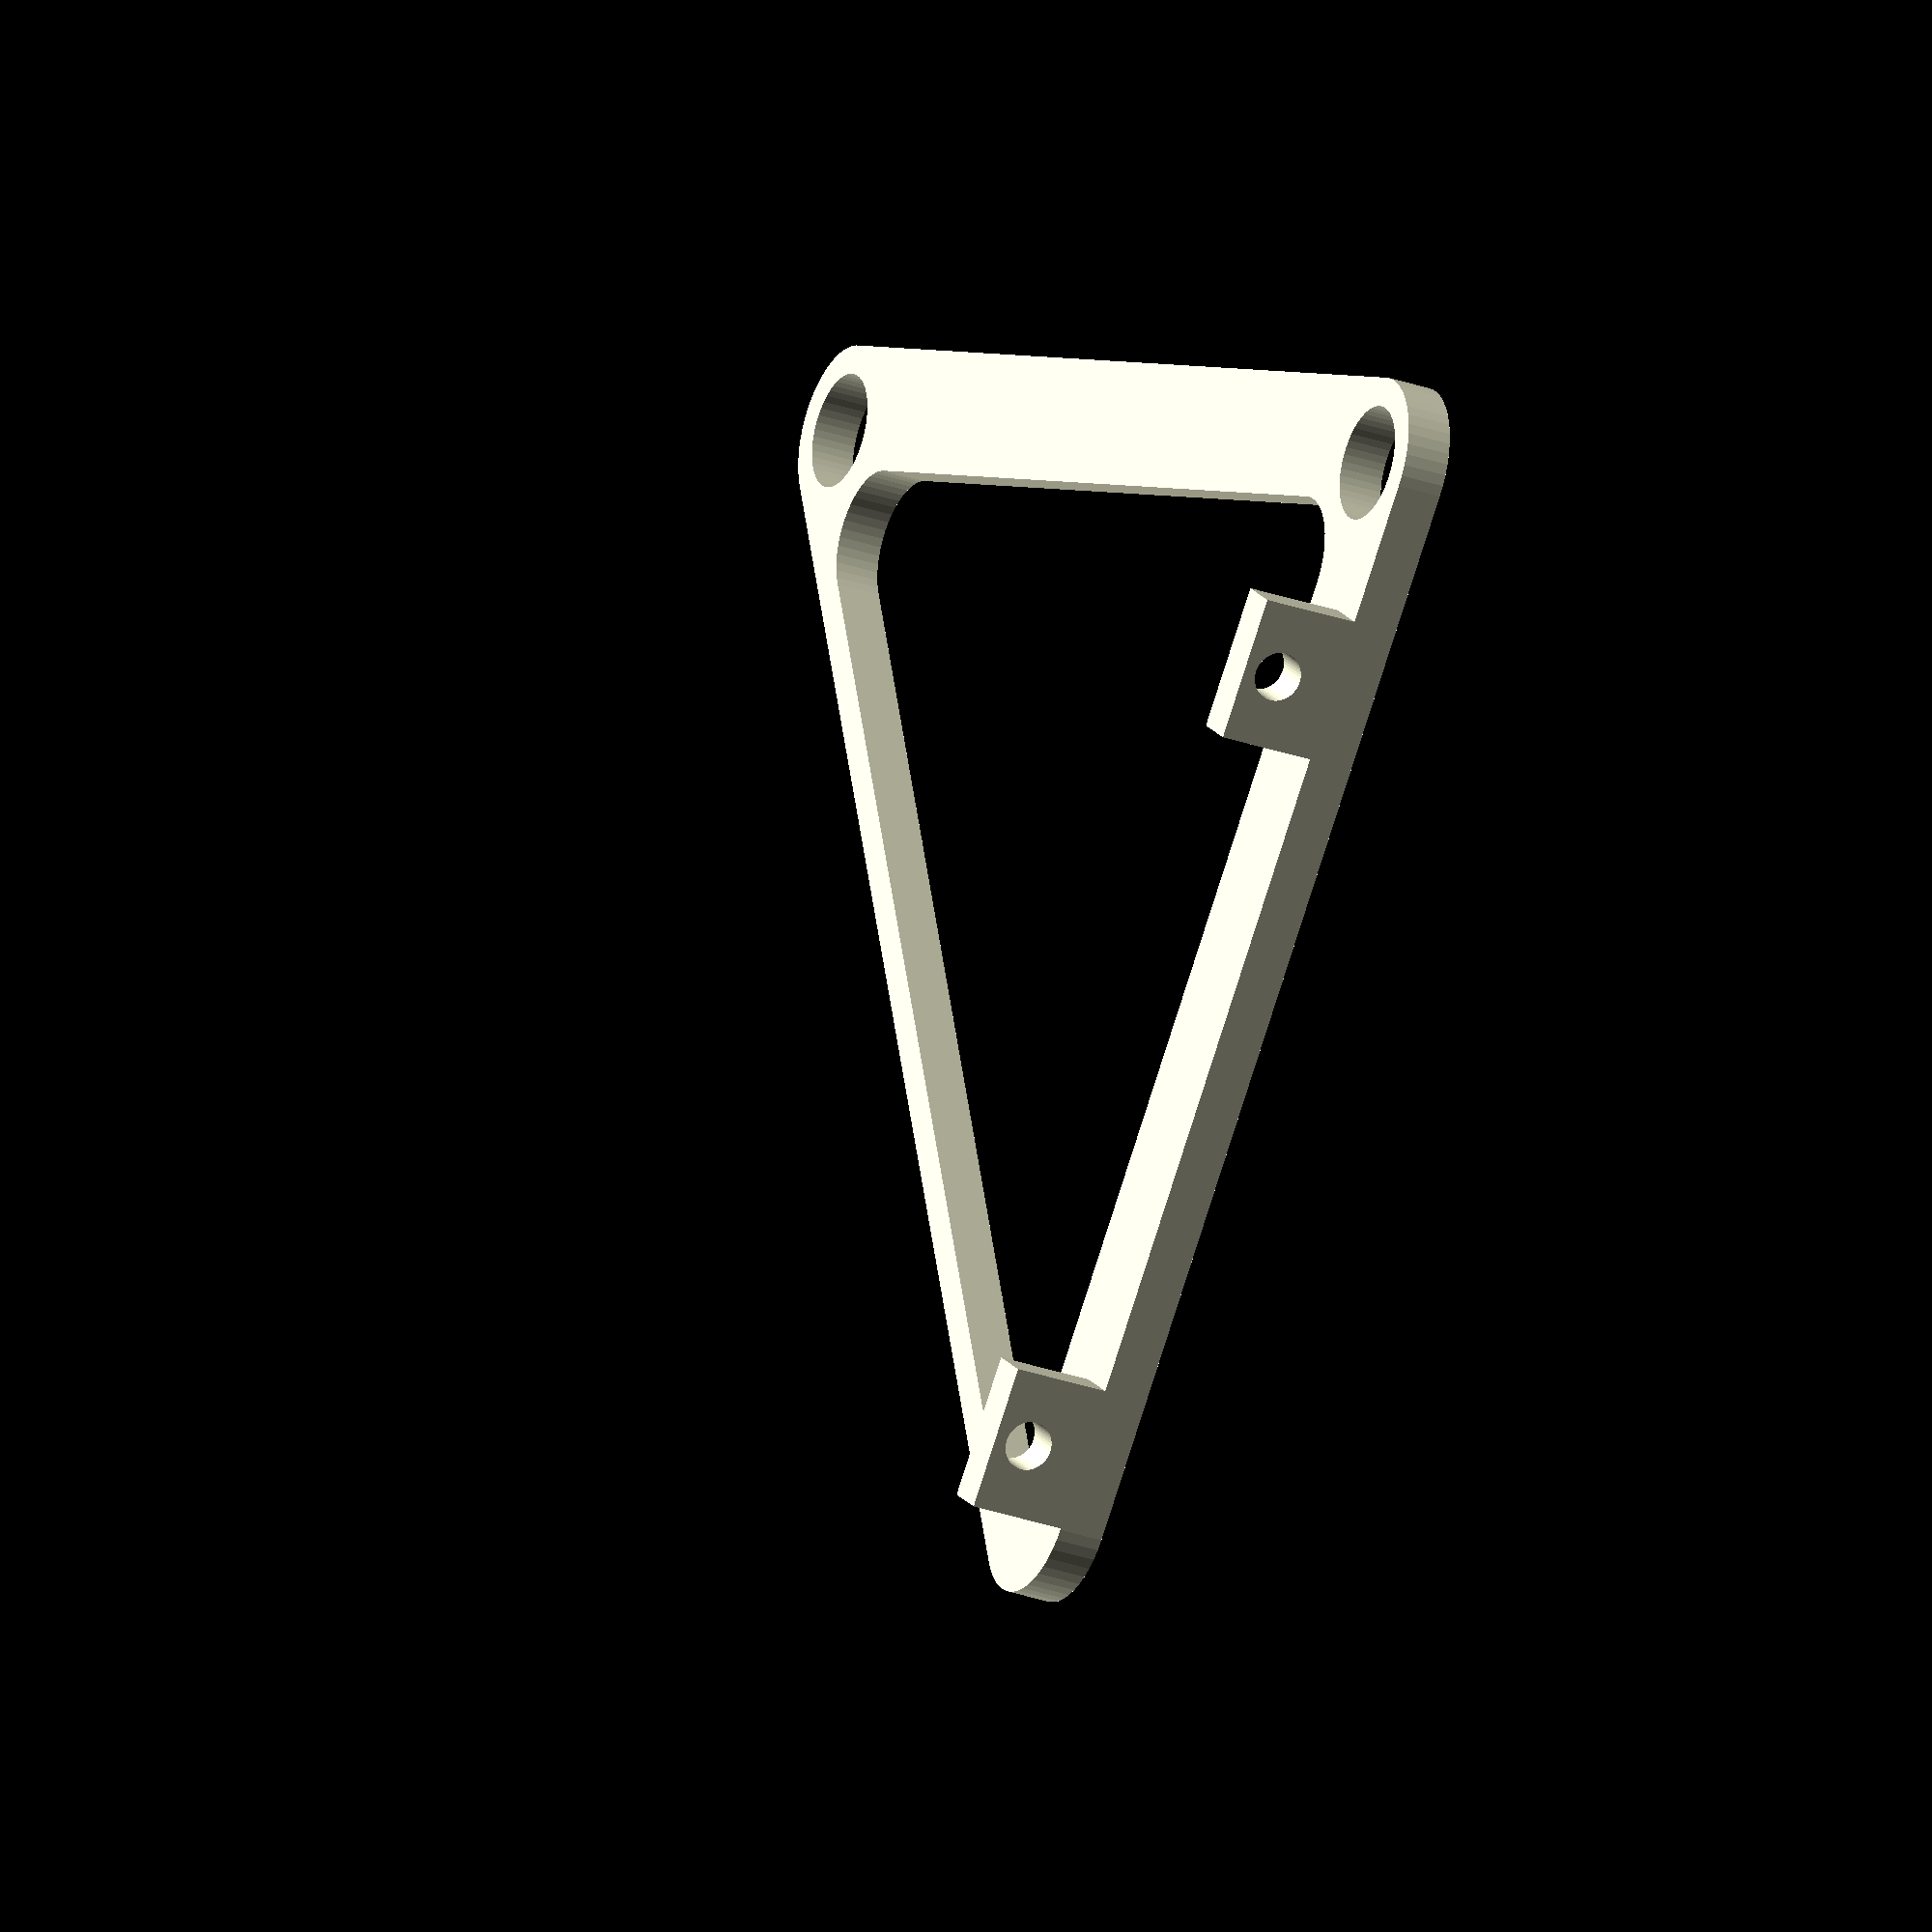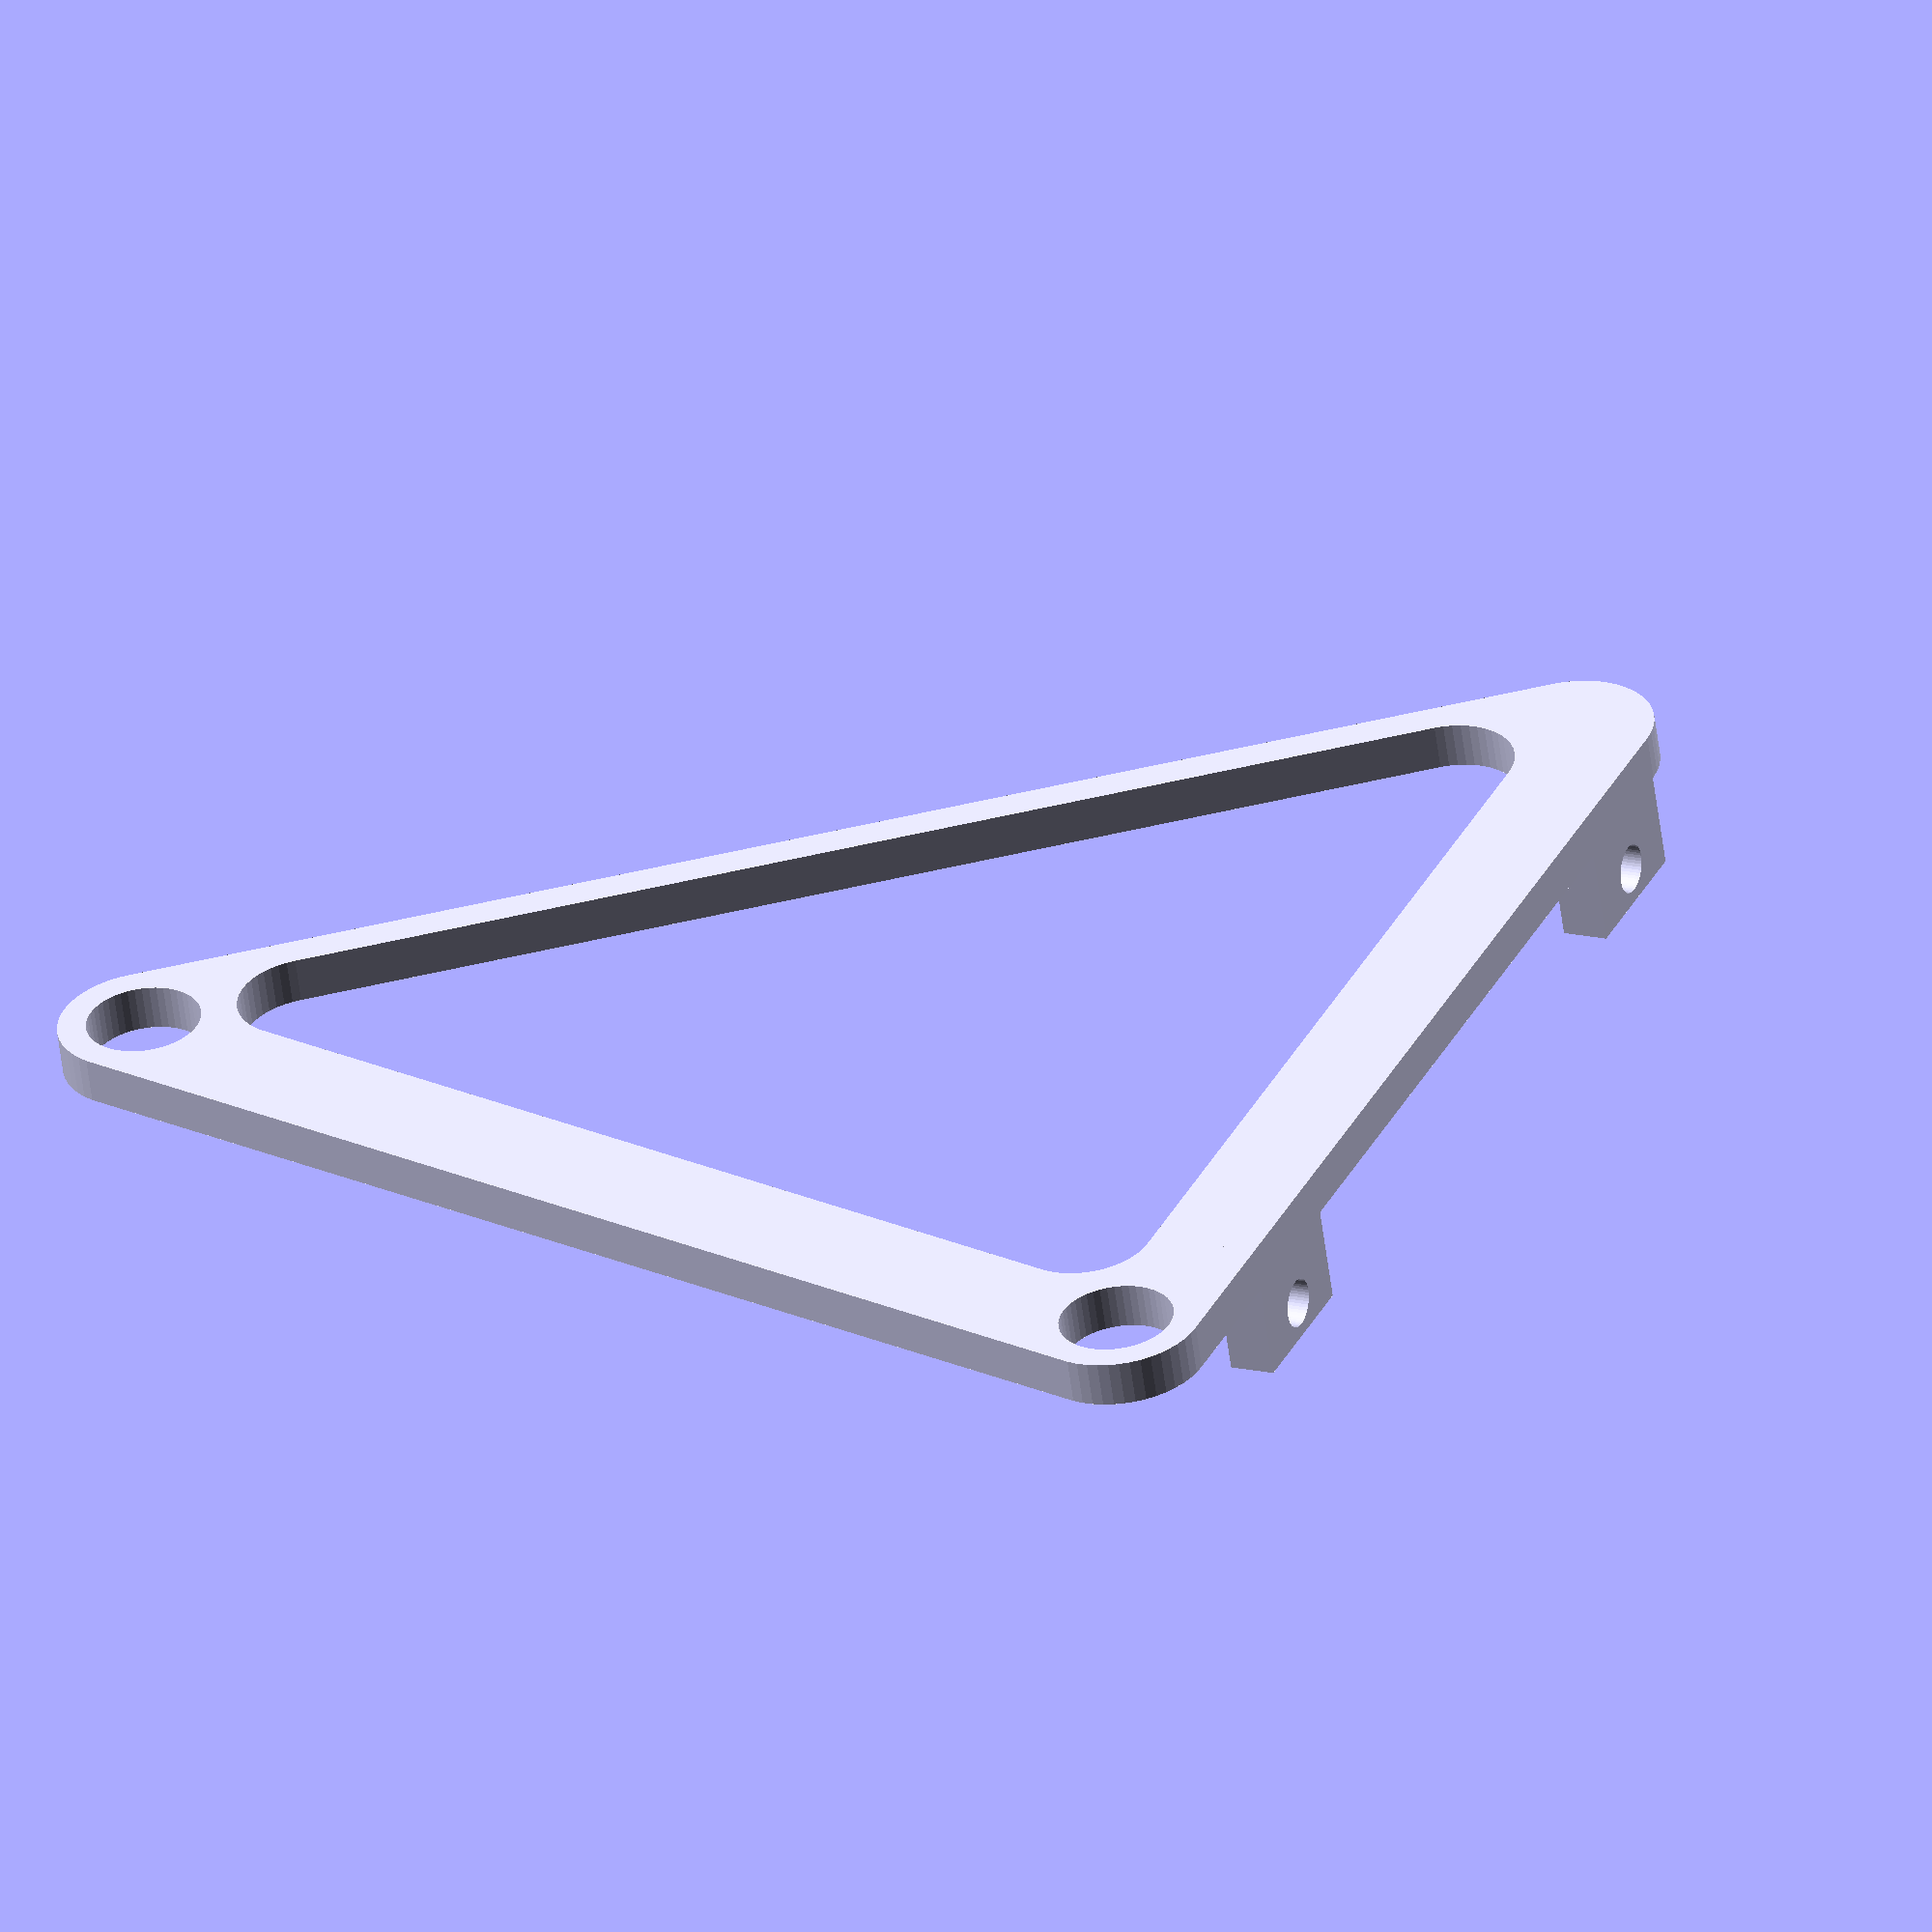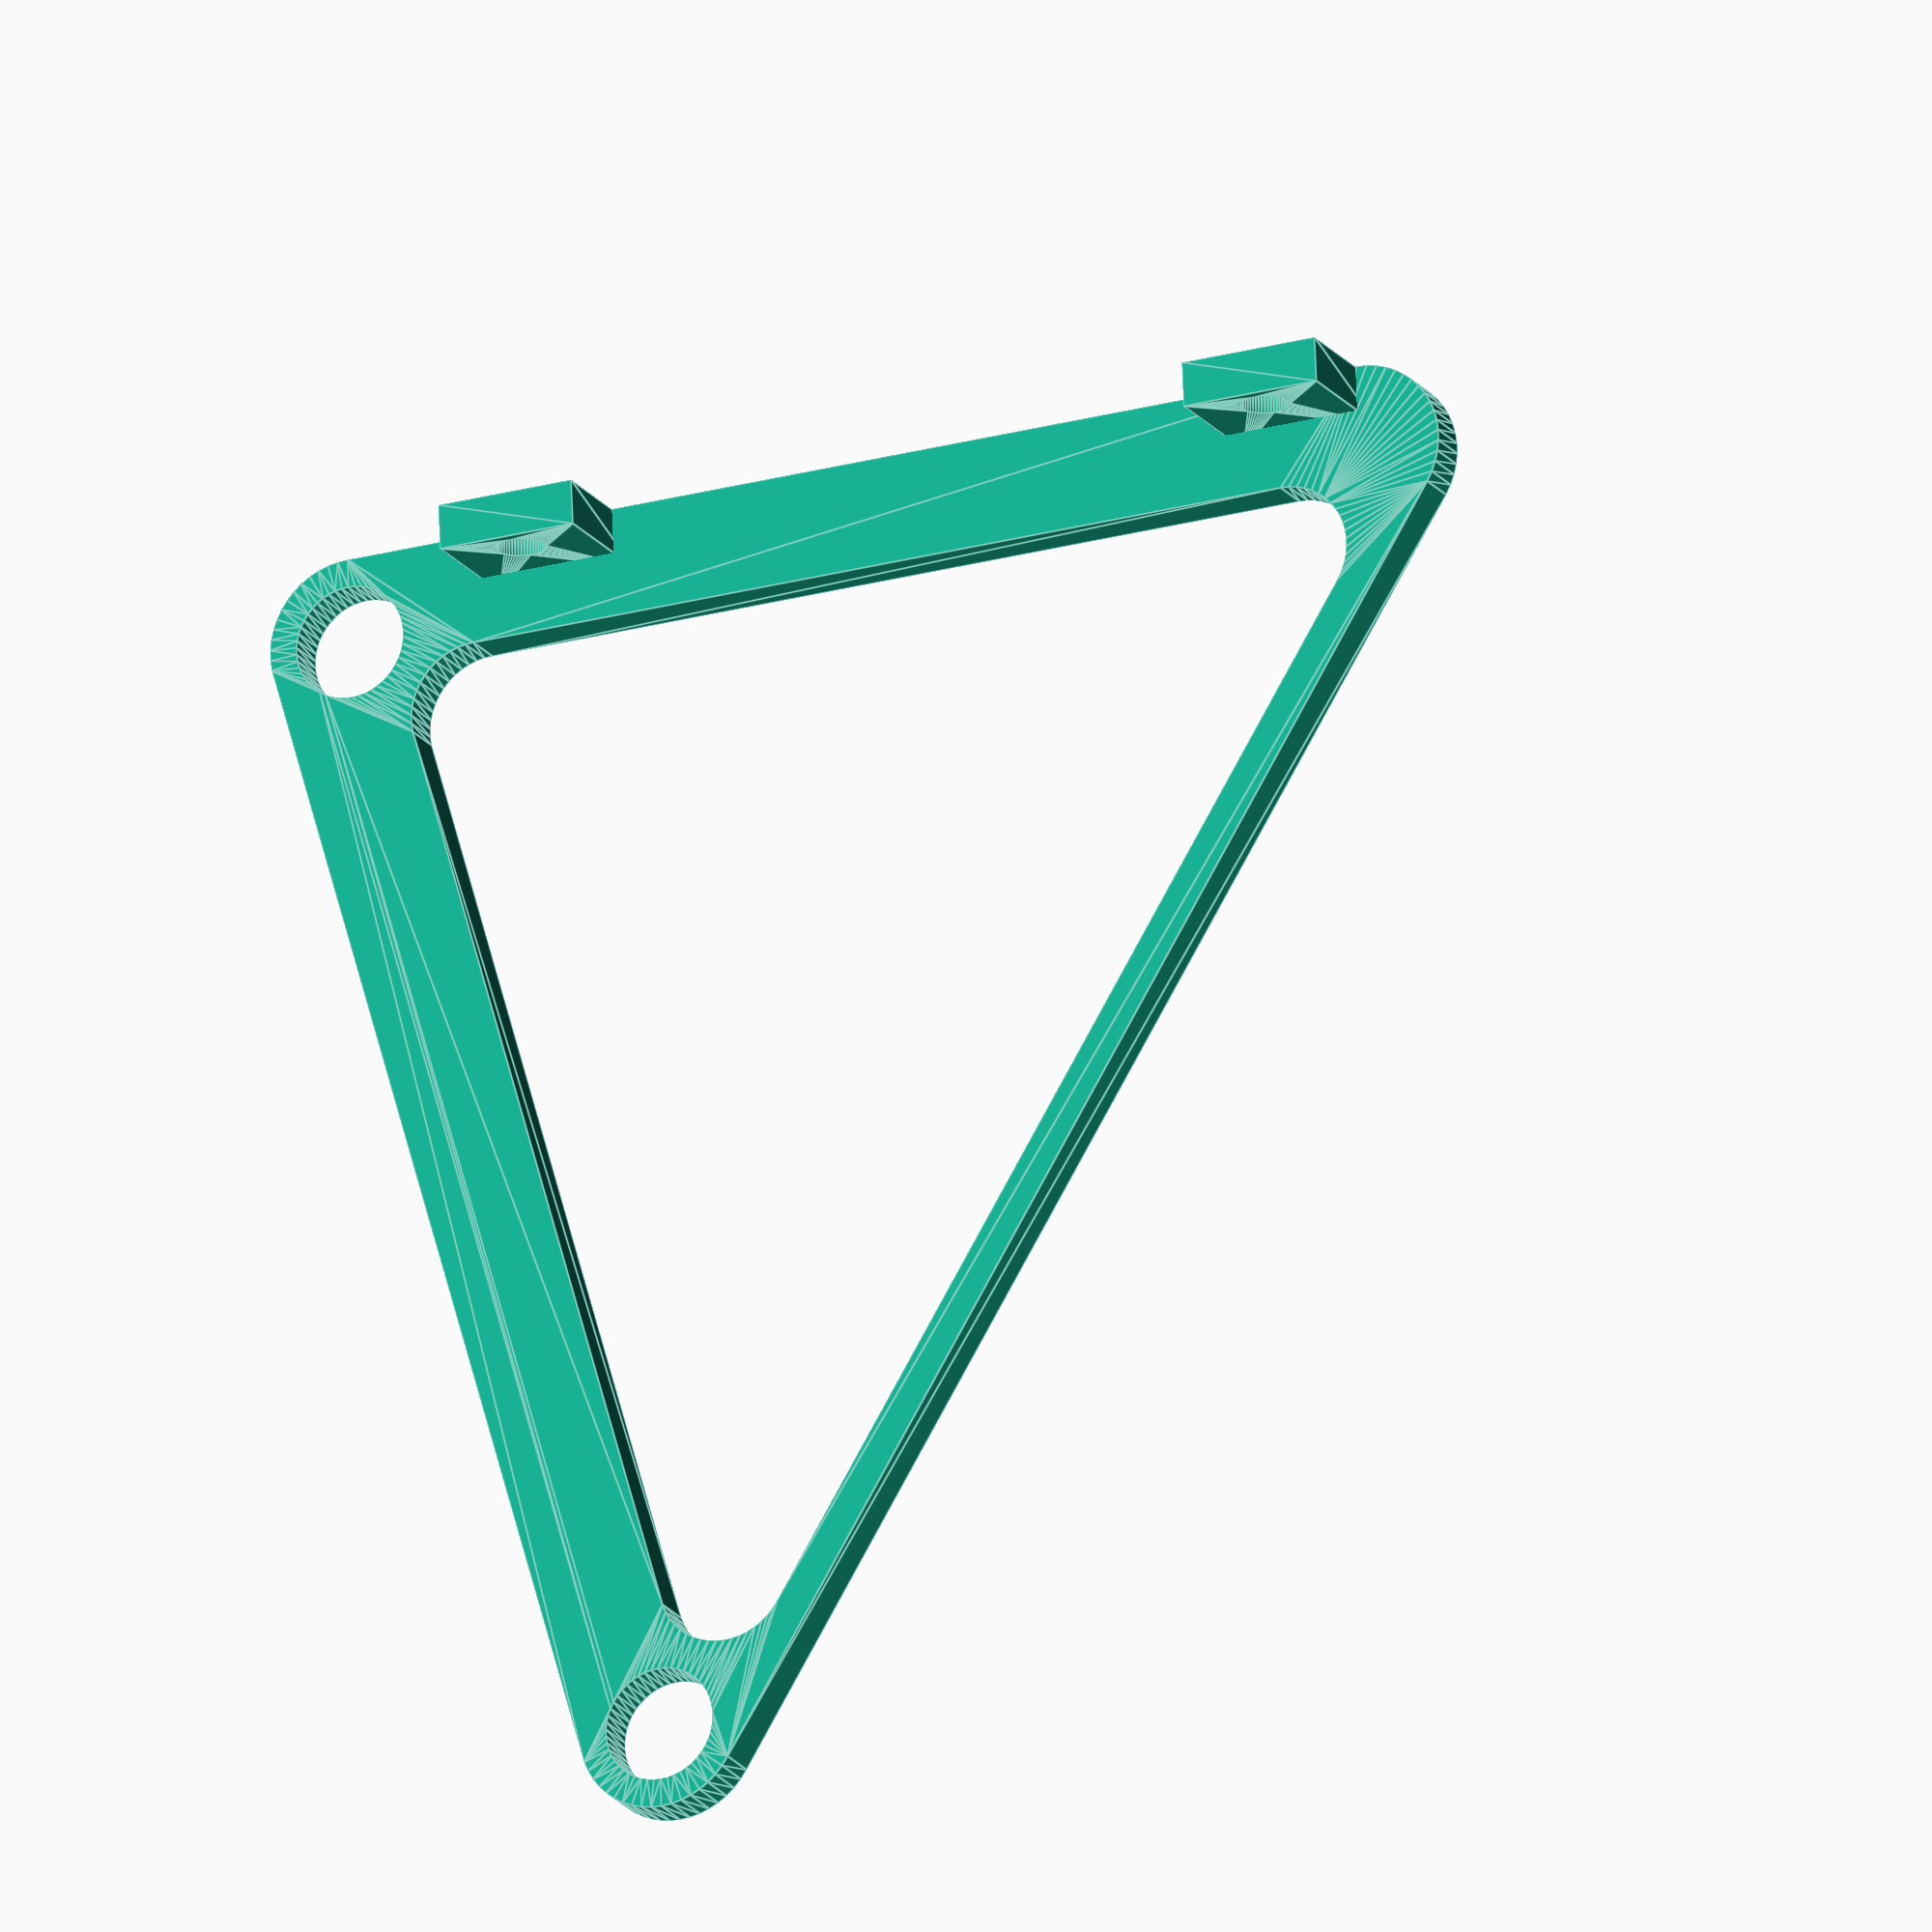
<openscad>
$fn = 50;

r1 = 8/2; // big mounting holes
r2 = 3.4/2; // PCB mounting hols
a = 85; // distance between large mounting holes (centers)
b = 100; // lift arm of the bracket, sets the angle of the bracket
d = 56; // distance between PCB mounting holes (centers)
c = d+20; // extra size for the PCB mount part of the bracket

tab_size = 10;  // square tab size

thickness = 3.2; // thickness of the bracket and tabs
sc = 0.8; // center removal scale factor
mink = 1.5; // r1*mink(owski) produces the rounded edges and the hole material

translate([0,0,thickness]) rotate([180,0,0]) union()
{
	linear_extrude(height = thickness) difference()
	{
		minkowski()
		{
			polygon(points = [[0,0], [a,0], [b*cos(acos((pow(a,2)+pow(b,2)-pow(c,2))/(2*a*b))), b*sin(acos((pow(a,2)+pow(b,2)-pow(c,2))/(2*a*b)))]], paths = [[0,1,2,0]]);
			circle(r = mink*r1);
		}

		circle(r = r1);
		translate([a,0]) circle(r = r1);
		
		translate([a/2-(a/2)*sc,b*sin(acos((pow(a,2)+pow(b,2)-pow(c,2))/(2*a*b)))/2-(b*sin(acos((pow(a,2)+pow(b,2)-pow(c,2))/(2*a*b)))/2)*sc]) scale(v = [sc,sc]) minkowski()
		{
			polygon(points = [[0,0], [a,0], [b*cos(acos((pow(a,2)+pow(b,2)-pow(c,2))/(2*a*b))), b*sin(acos((pow(a,2)+pow(b,2)-pow(c,2))/(2*a*b)))]], paths = [[0,1,2,0]]);
			circle(r = mink*r1);
		}
	}

	//translate([tab_size/2+mink*r1, tab_size/2+mink*r1,0])
	translate([b*cos(acos((pow(a,2)+pow(b,2)-pow(c,2))/(2*a*b))), b*sin(acos((pow(a,2)+pow(b,2)-pow(c,2))/(2*a*b)))]) rotate([0,0,-acos((pow(a,2)+pow(c,2)-pow(b,2))/(2*a*c))]) translate([tab_size/2, mink*r1-thickness, -tab_size/2]) rotate([90,0,0]) union()
	{
		translate([0,thickness,-thickness]) linear_extrude(height = thickness) difference()
		{
			square([tab_size, tab_size], center = true);
			translate([0,-tab_size/2+r2*mink]) circle(r = r2);
		}

		translate([0,thickness,-thickness]) translate([d,0]) linear_extrude(height = thickness) difference()
		{
			square([tab_size, tab_size], center = true);
			translate([0,-tab_size/2+r2*mink]) circle(r = r2);
		}
	}
}
</openscad>
<views>
elev=27.9 azim=26.5 roll=61.6 proj=o view=wireframe
elev=57.7 azim=142.3 roll=187.4 proj=o view=solid
elev=19.0 azim=254.1 roll=24.3 proj=o view=edges
</views>
